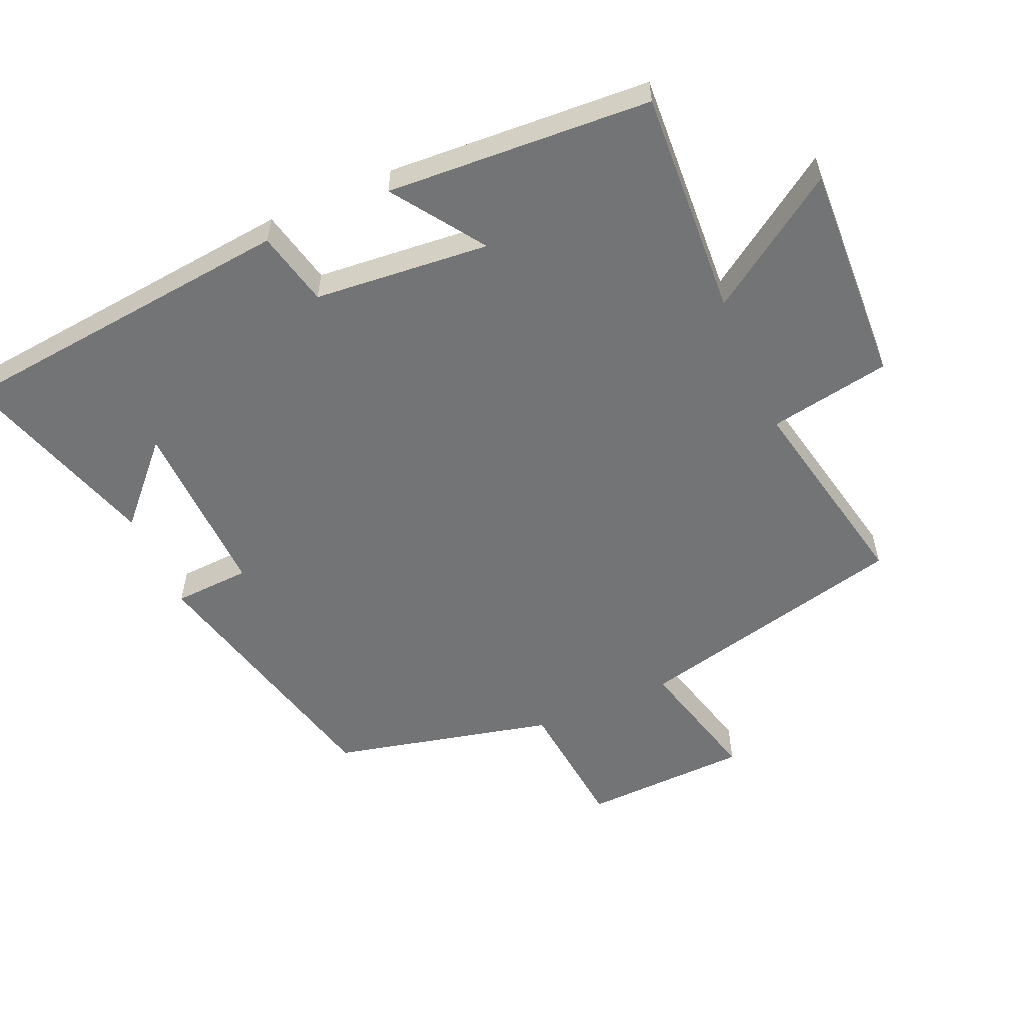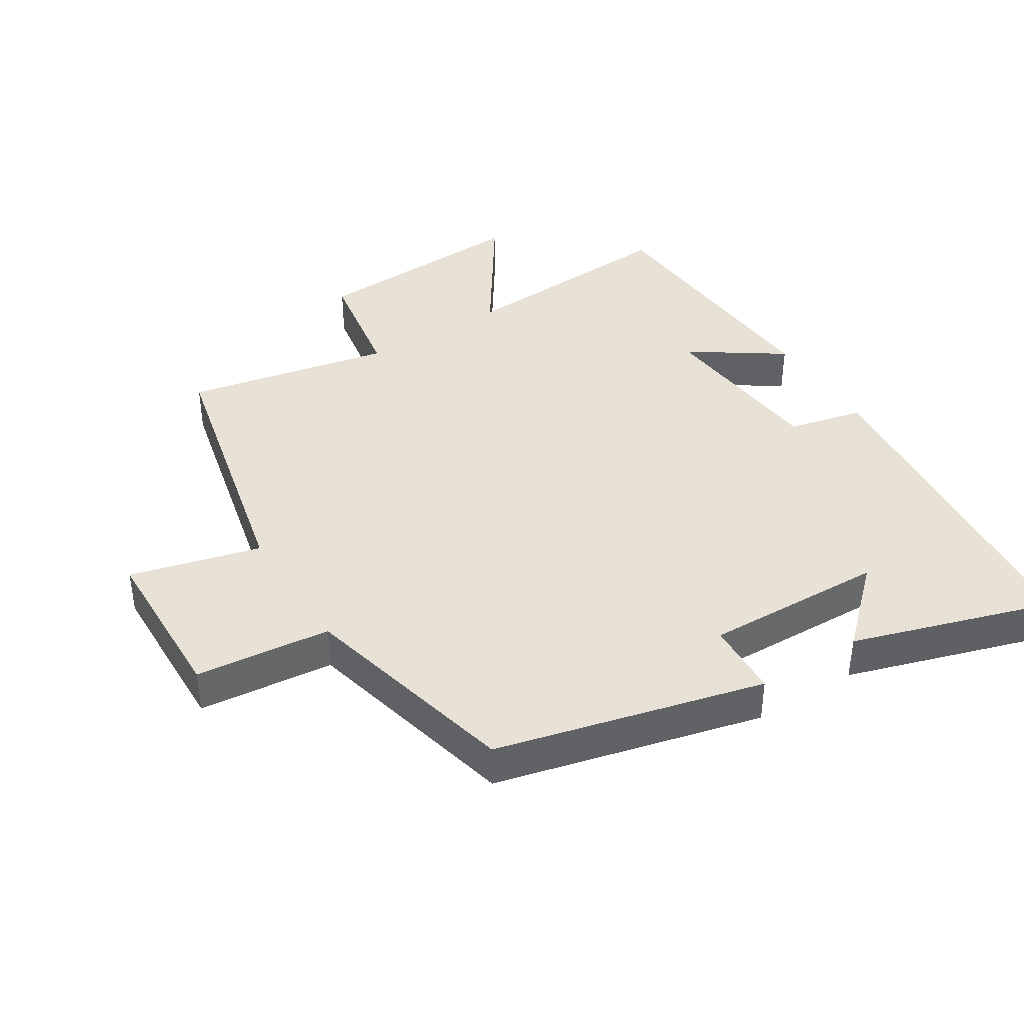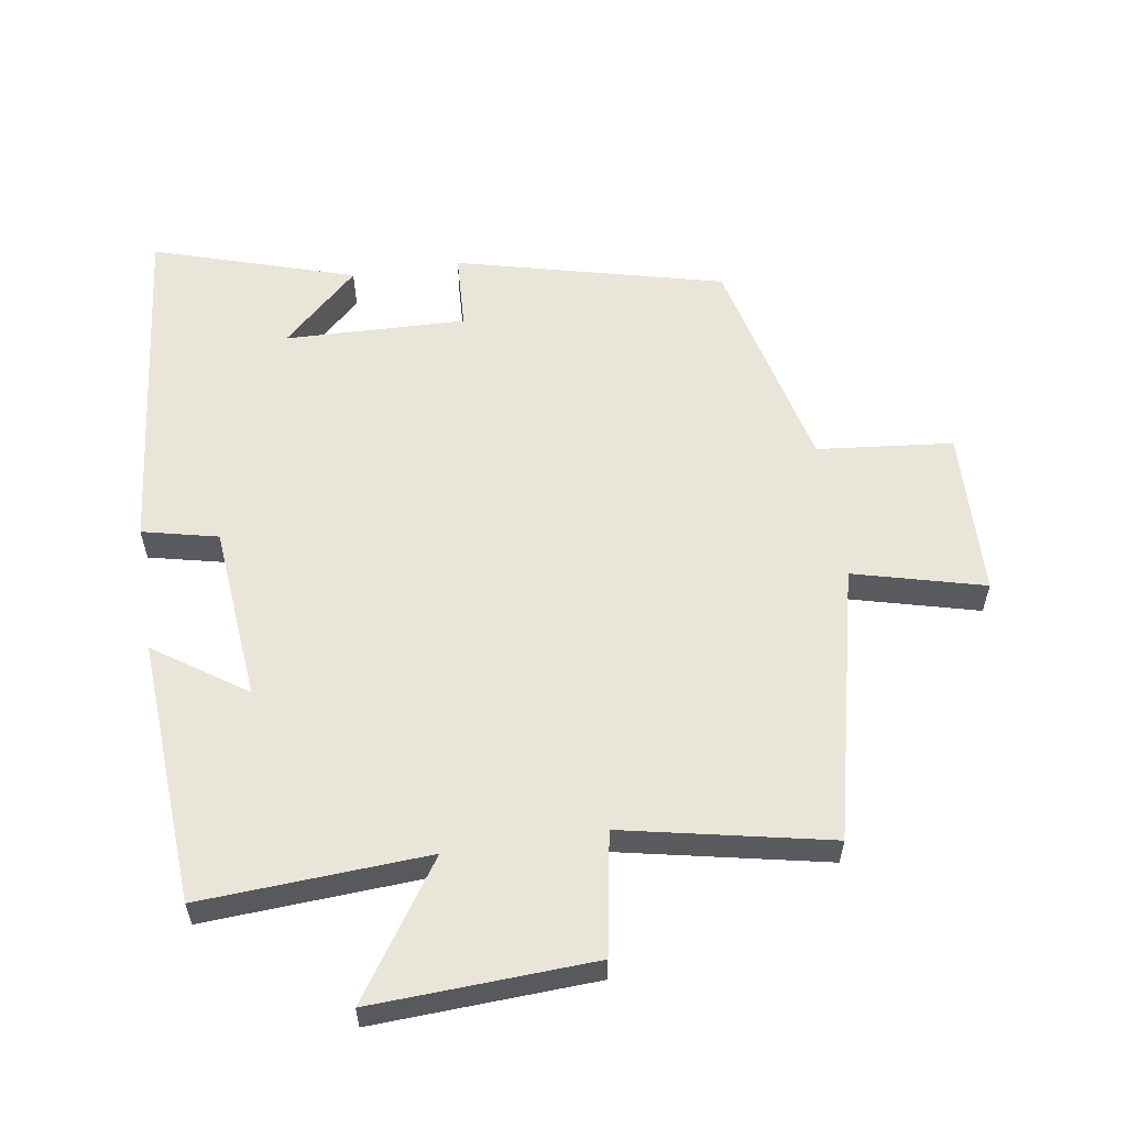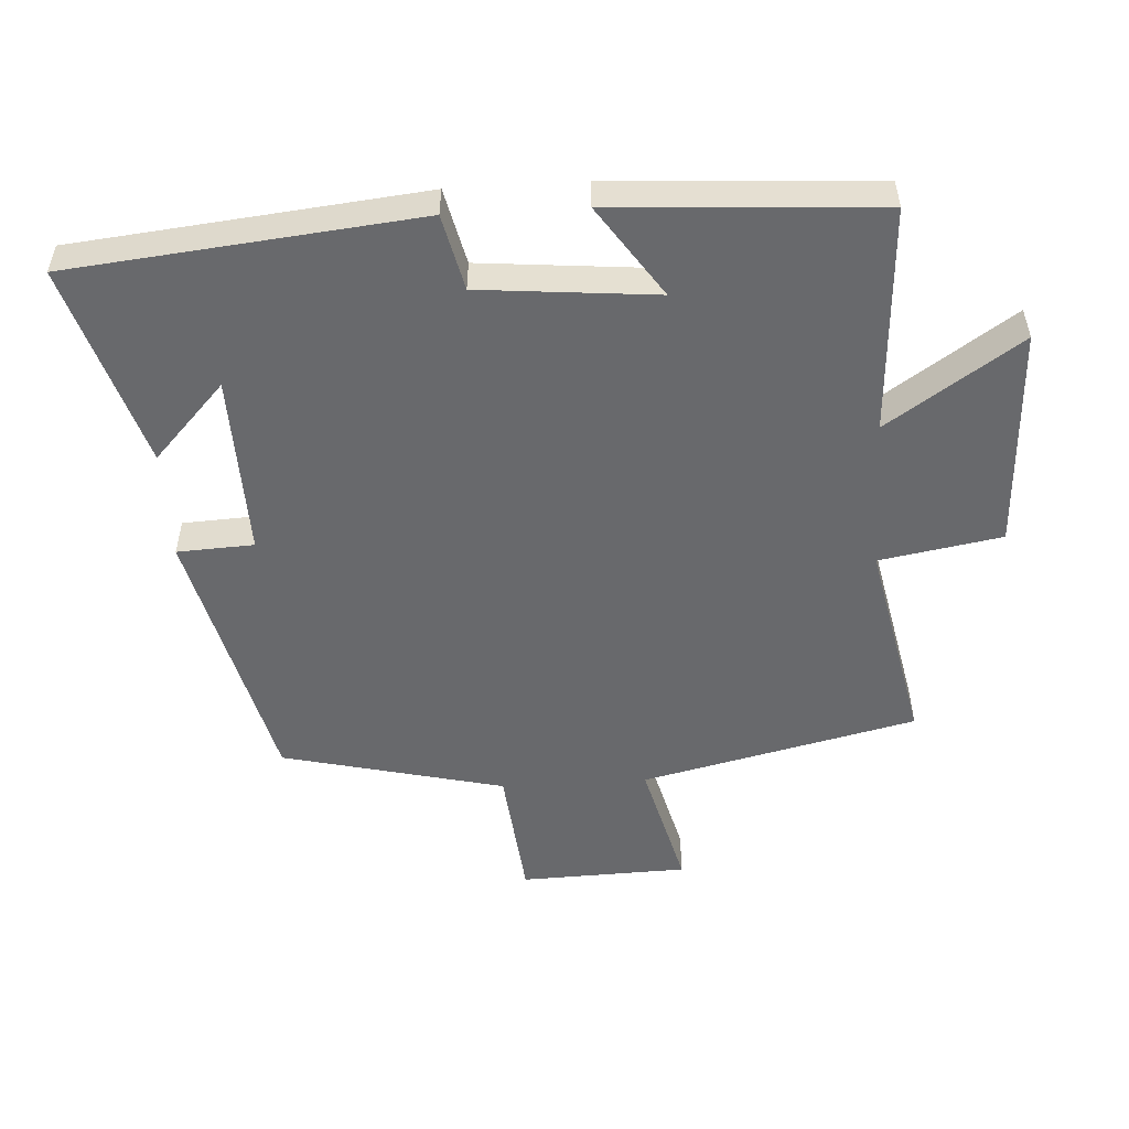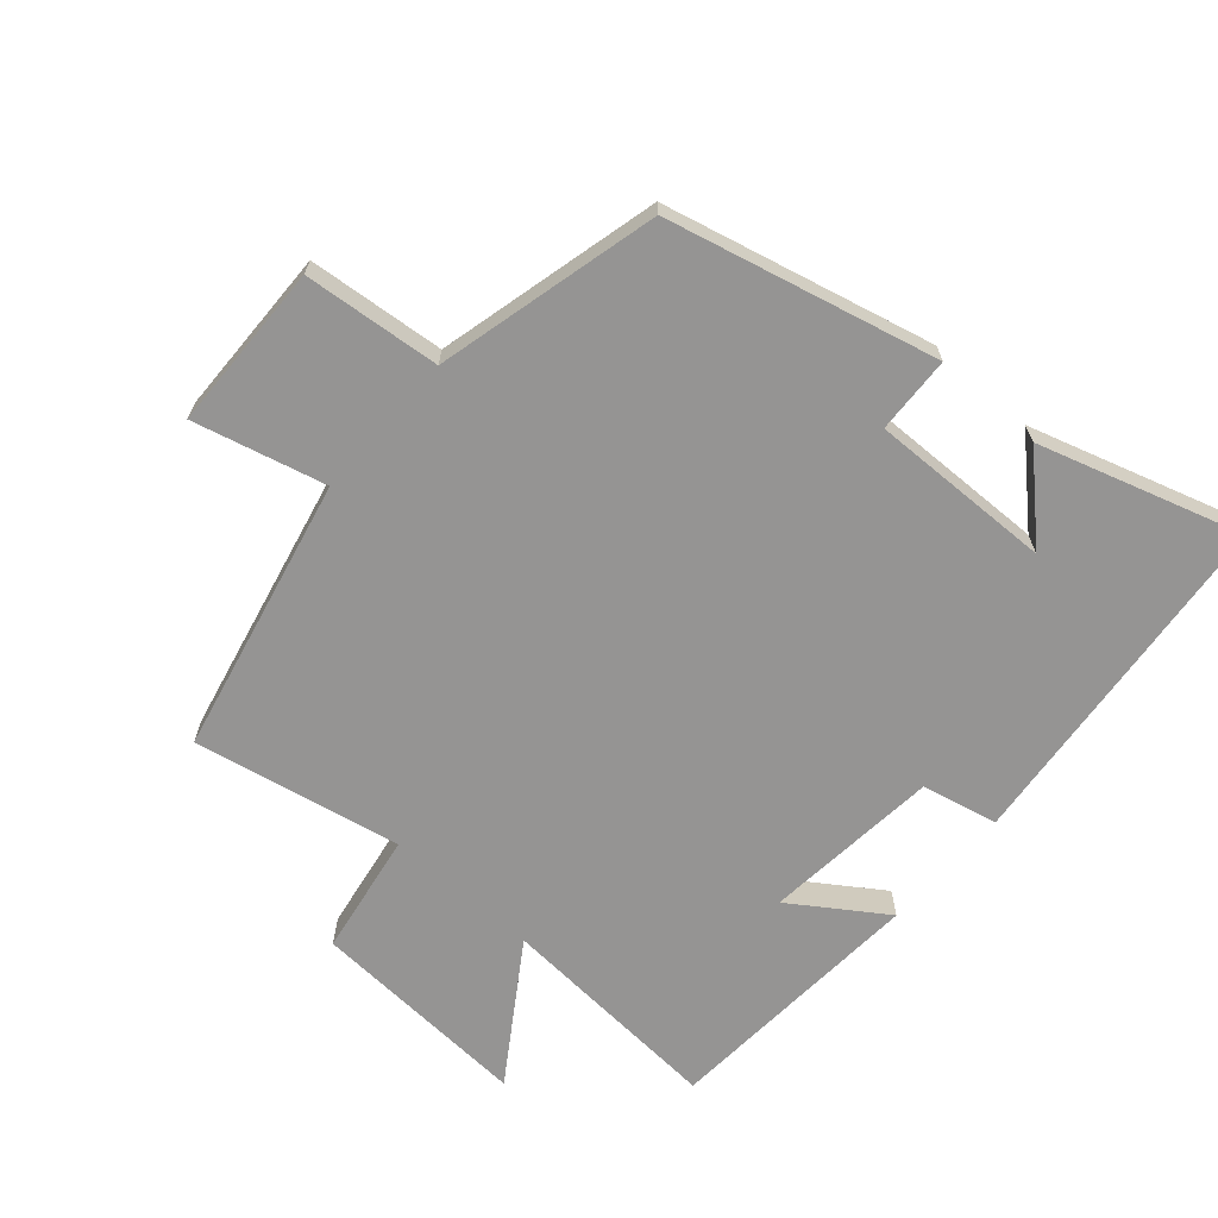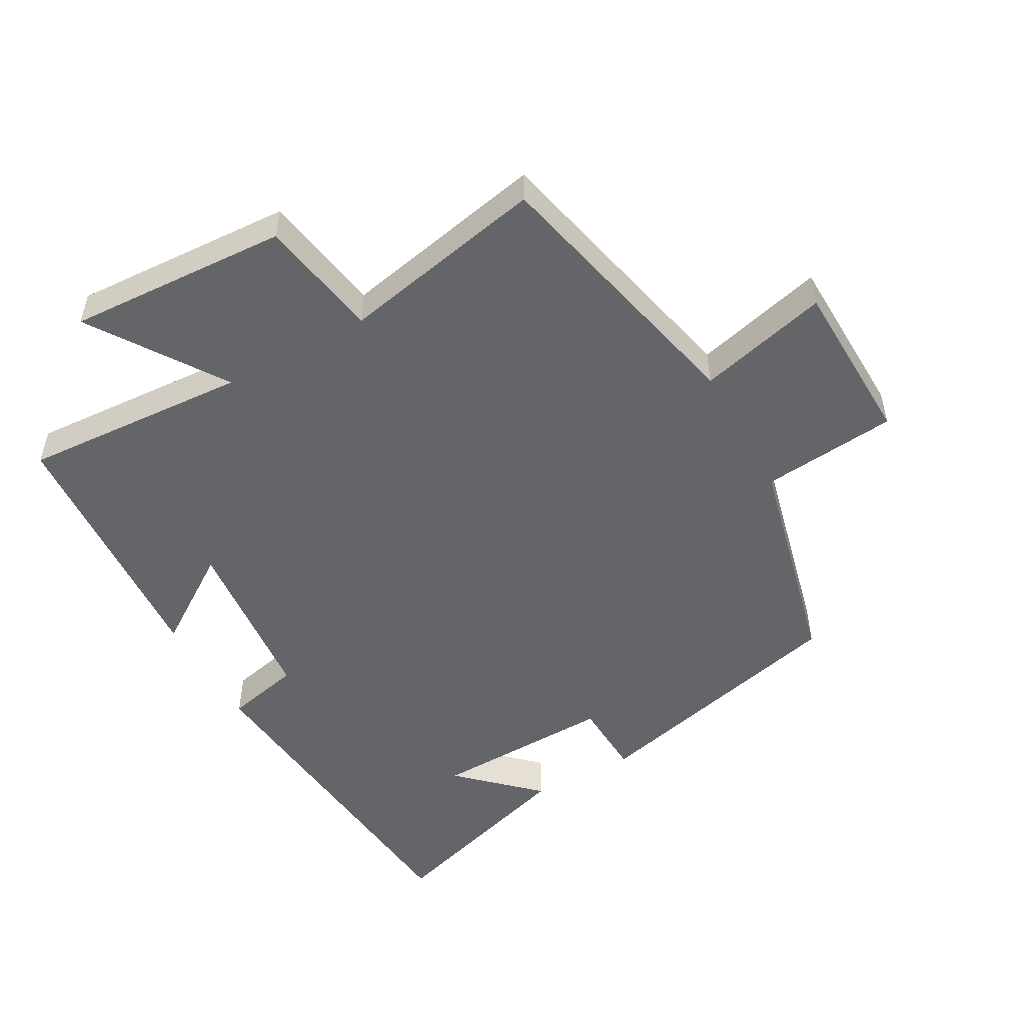
<metadata>
{"format":"obj","ext":"obj","renderer":"f3d","projection":"perspective","resolution":1024,"background":"white","views":[{"elev":-56.1,"azim":-66.3,"up":"+Y"},{"elev":40.4,"azim":147.7,"up":"+Y"},{"elev":58.0,"azim":-8.8,"up":"+Y"},{"elev":-52.7,"azim":-86.6,"up":"+Y"},{"elev":-67.2,"azim":138.4,"up":"+Y"},{"elev":-51.5,"azim":28.9,"up":"+Y"}]}
</metadata>
<code>
v -0.446 0.07 -0.595
v -0.5 0.07 -0.074
v -0.387 0.07 -0.048
v -0.363 0.07 0.216
v -0.5 0.07 0.122
v -0.476 0.07 0.52
v -0.135 0.07 0.5
v -0.269 0.07 0.699
v 0.063 0.07 0.683
v 0.095 0.07 0.5
v 0.404 0.07 0.564
v 0.5 0.07 0.153
v 0.696 0.07 0.204
v 0.704 0.07 -0.046
v 0.5 0.07 -0.067
v 0.421 0.07 -0.4
v 0.02 0.07 -0.5
v 0.014 0.07 -0.385
v -0.258 0.07 -0.393
v -0.144 0.07 -0.5
v -0.446 0 -0.595
v -0.5 0 -0.074
v -0.387 0 -0.048
v -0.363 0 0.216
v -0.5 0 0.122
v -0.476 0 0.52
v -0.135 0 0.5
v -0.269 0 0.699
v 0.063 0 0.683
v 0.095 0 0.5
v 0.404 0 0.564
v 0.5 0 0.153
v 0.696 0 0.204
v 0.704 0 -0.046
v 0.5 0 -0.067
v 0.421 0 -0.4
v 0.02 0 -0.5
v 0.014 0 -0.385
v -0.258 0 -0.393
v -0.144 0 -0.5
f 19 20 1
f 15 16 17 18
f 15 18 19
f 12 13 14 15
f 12 15 19
f 11 12 19
f 10 11 19
f 7 8 9 10
f 7 10 19 1
f 4 5 6 7
f 3 4 7
f 1 2 3
f 1 3 7
f 21 40 39
f 38 37 36 35
f 39 38 35
f 35 34 33 32
f 39 35 32
f 39 32 31
f 39 31 30
f 30 29 28 27
f 21 39 30 27
f 27 26 25 24
f 27 24 23
f 23 22 21
f 27 23 21
f 1 21 22 2
f 2 22 23 3
f 3 23 24 4
f 4 24 25 5
f 5 25 26 6
f 6 26 27 7
f 7 27 28 8
f 8 28 29 9
f 9 29 30 10
f 10 30 31 11
f 11 31 32 12
f 12 32 33 13
f 13 33 34 14
f 14 34 35 15
f 15 35 36 16
f 16 36 37 17
f 17 37 38 18
f 18 38 39 19
f 19 39 40 20
f 20 40 21 1

</code>
